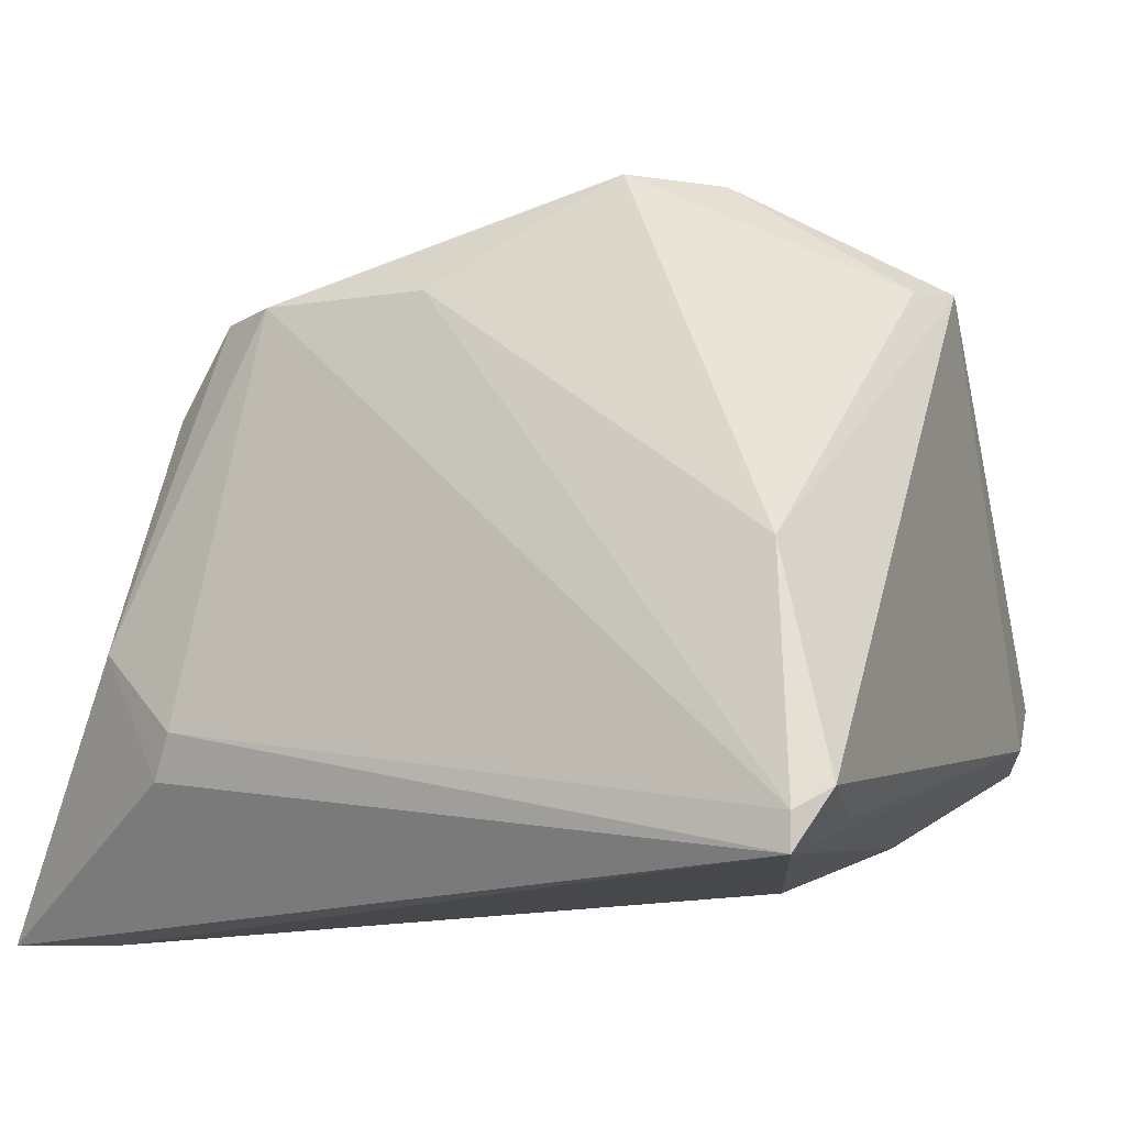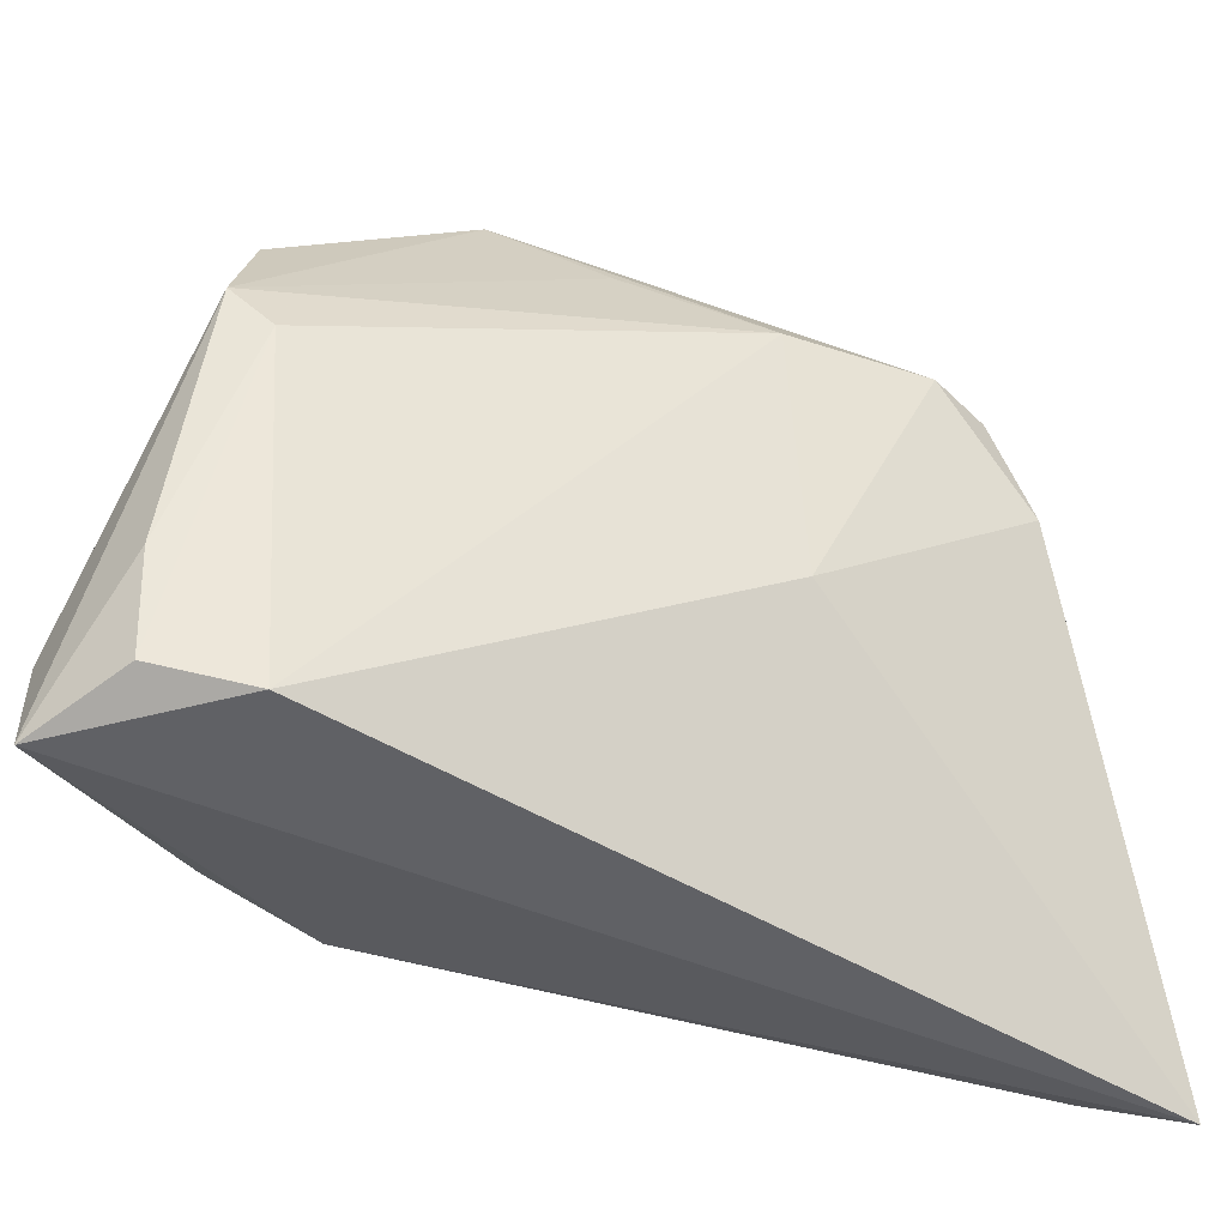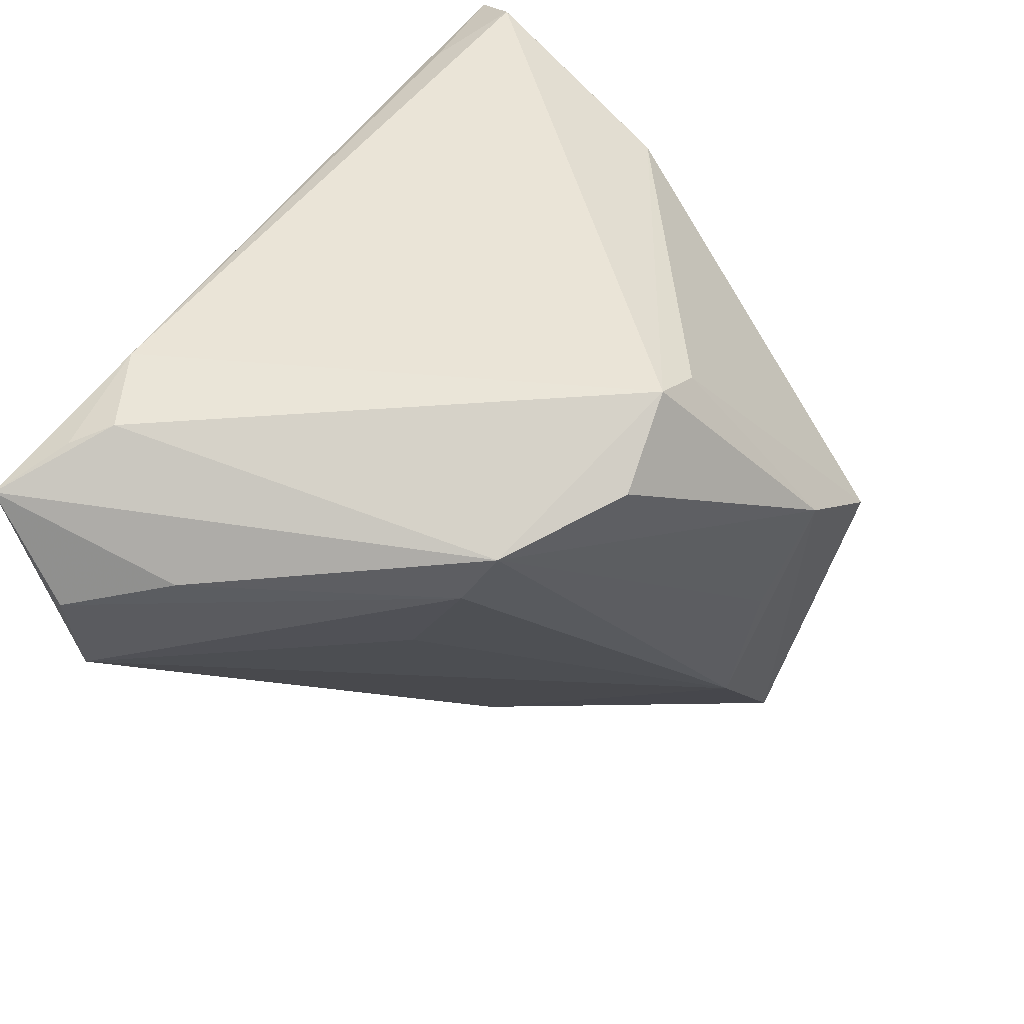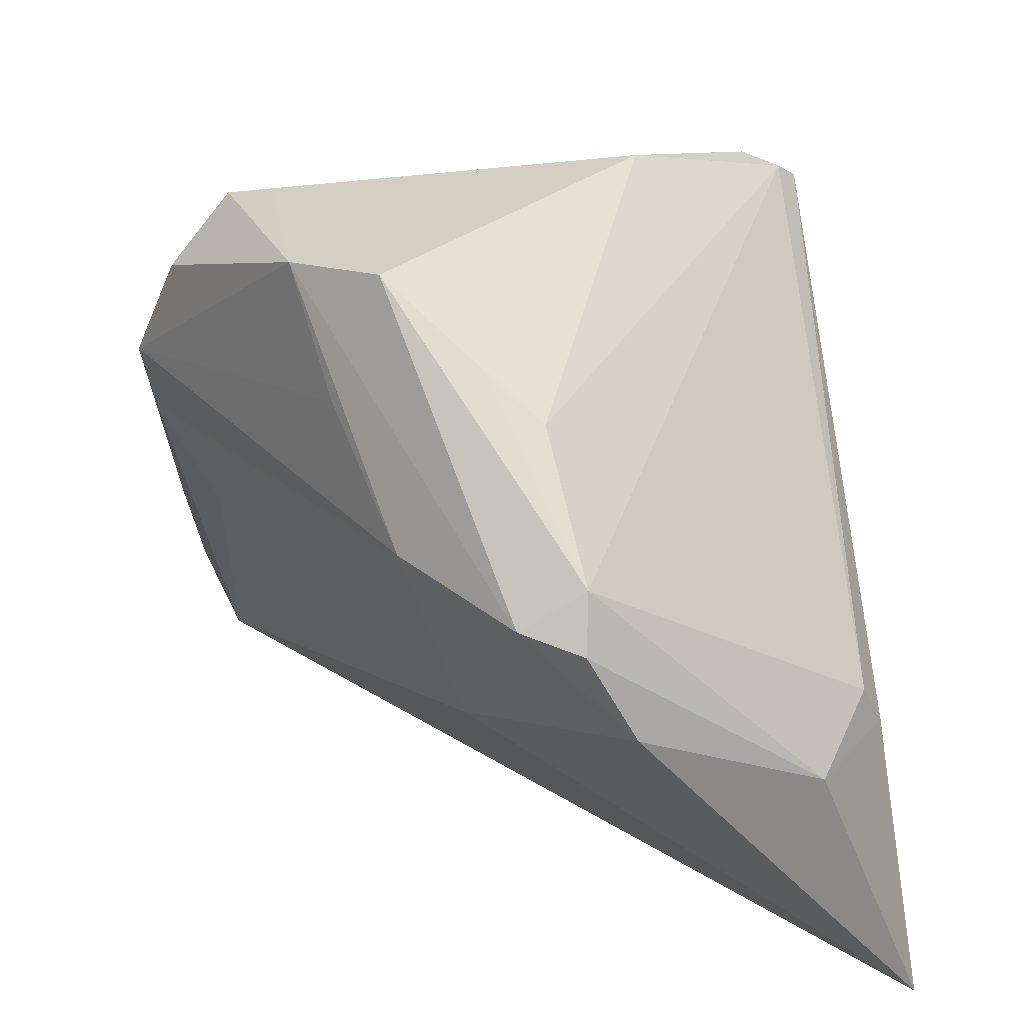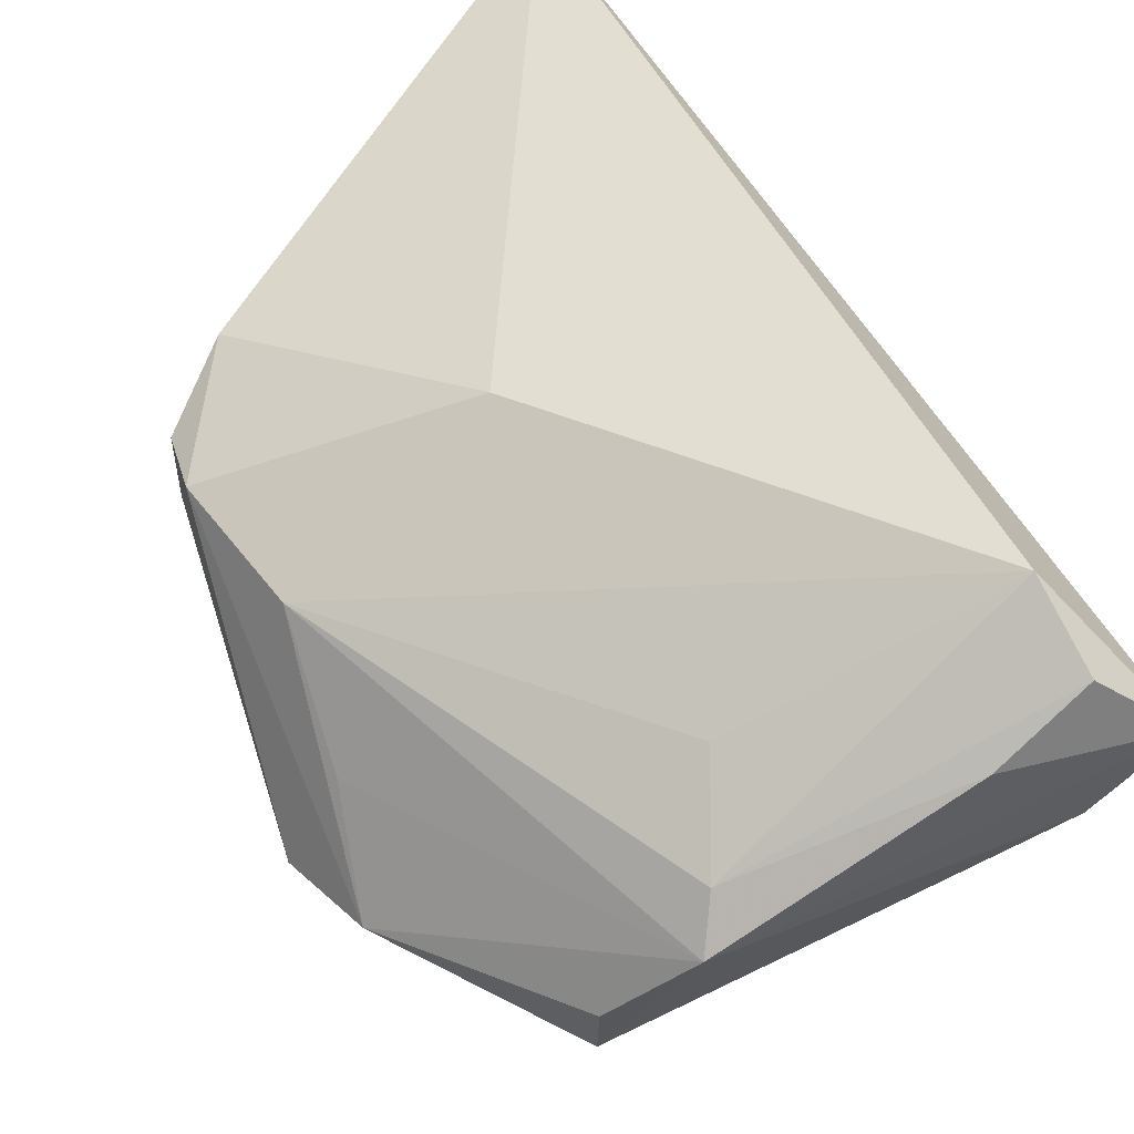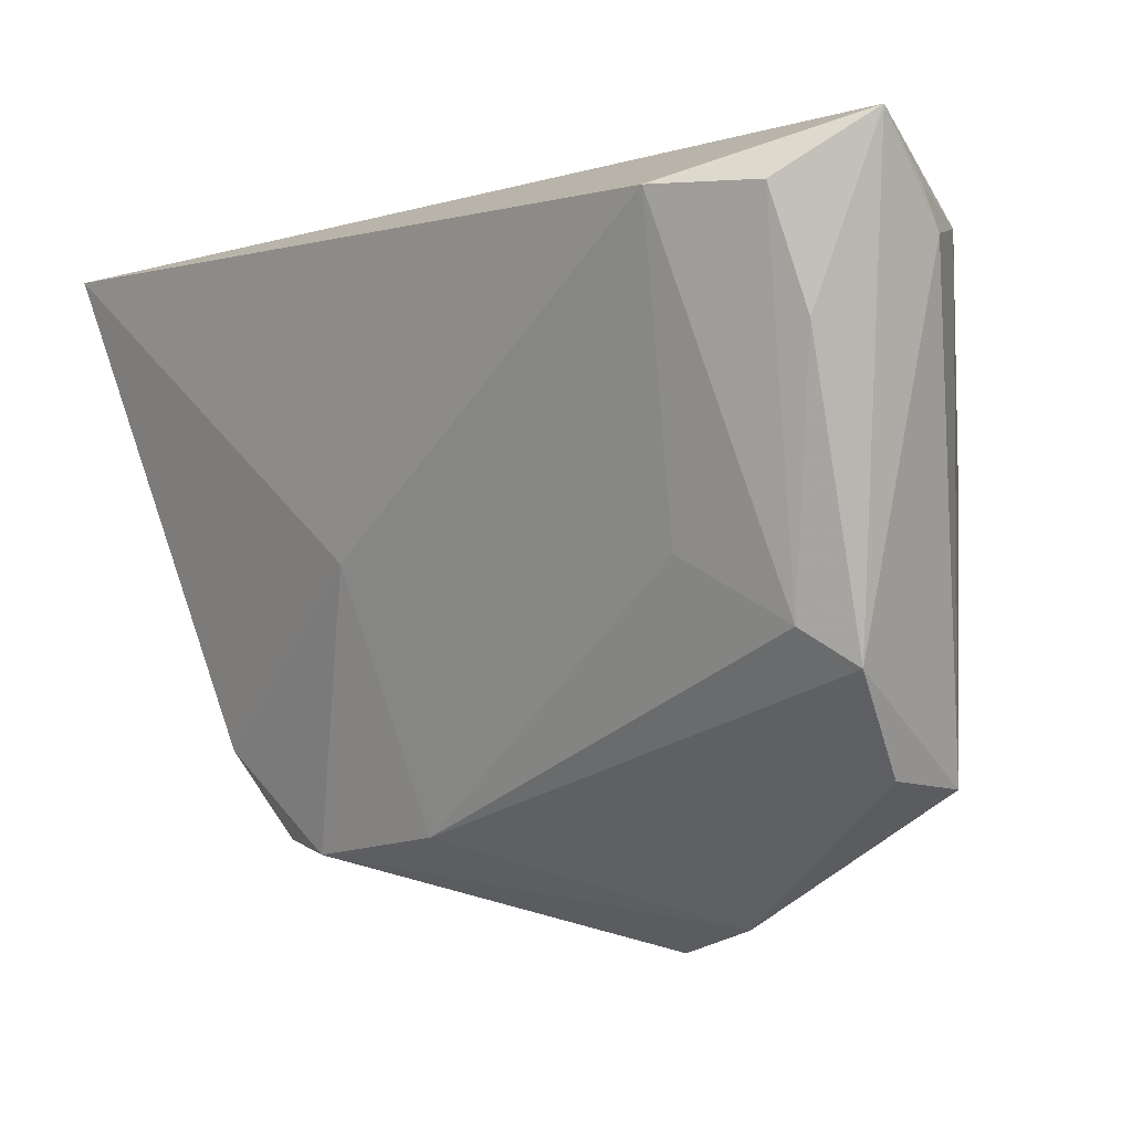
<metadata>
{"format":"obj","ext":"obj","renderer":"f3d","projection":"perspective","resolution":1024,"background":"white","views":[{"elev":36.8,"azim":-154.0,"up":"+Z"},{"elev":-47.6,"azim":14.3,"up":"+Z"},{"elev":-52.0,"azim":-72.1,"up":"+Y"},{"elev":49.0,"azim":82.3,"up":"+Z"},{"elev":-68.9,"azim":133.5,"up":"+Y"},{"elev":-75.1,"azim":-161.8,"up":"+Y"}]}
</metadata>
<code>
v 0.04099 0.03683 -0.03508
v -0.02461 0.0023 -0.03029
v 0.03683 0.006632 0.009189
v 0.03411 0.0258 -0.004379
v 0.02361 0.03219 -0.005008
v 0.01318 0.001309 0.02693
v -0.02709 -0.03472 -0.0218
v -0.03915 -0.02626 -0.02346
v -0.01102 -0.02991 -0.005849
v -2.744e-05 -0.0123 0.03508
v -0.00589 0.01951 -0.02585
v -0.03806 0.0302 0.01259
v 0.03355 0.002157 0.01812
v -0.006773 -0.02035 0.03141
v 0.004496 -0.01769 0.02364
v 0.0302 -0.003632 0.01855
v -0.02703 -0.03325 -0.03291
v -0.03876 0.03097 0.01195
v -0.02722 0.01663 0.02293
v -0.0375 0.03683 0.009032
v -0.02509 -0.02114 0.02469
v -0.03648 0.03465 0.01143
v -0.0386 0.02634 0.004633
v 0.02417 0.03423 -0.009536
v 0.01854 -0.007351 -0.008319
v -0.02267 -0.03214 0.0177
v 0.02888 0.002942 0.02178
v -0.02281 -0.03683 0.006098
v -0.01872 -0.03548 0.001455
v 0.01838 -0.0132 0.01685
v -0.03761 -0.02923 -0.03508
v 0.00834 -0.003845 0.03004
v -0.03297 -0.00504 -0.02713
v -0.0389 -0.02679 -0.02783
v 0.03113 0.03417 -0.03315
v -0.01778 -0.03001 -0.03508
v -0.04099 -0.01852 -0.02209
v -0.02756 -0.02565 0.0225
f 2 1 31
f 31 1 36
f 20 24 1
f 38 37 8
f 10 19 21
f 21 19 38
f 38 19 18
f 22 20 18
f 18 37 38
f 25 36 1
f 1 2 35
f 35 20 1
f 33 2 31
f 33 20 2
f 31 37 33
f 37 20 33
f 34 37 31
f 31 8 34
f 34 8 37
f 12 19 22
f 22 18 12
f 12 18 19
f 23 20 37
f 37 18 23
f 23 18 20
f 3 25 1
f 16 25 3
f 3 13 16
f 31 36 17
f 29 17 36
f 10 16 27
f 16 13 27
f 2 20 11
f 11 35 2
f 20 35 11
f 13 3 4
f 4 27 13
f 1 24 4
f 4 3 1
f 30 25 16
f 36 25 30
f 17 29 7
f 31 17 7
f 22 19 6
f 6 27 22
f 5 4 24
f 27 4 5
f 22 27 5
f 5 20 22
f 24 20 5
f 9 29 36
f 36 30 9
f 9 30 29
f 14 16 10
f 14 30 16
f 10 21 14
f 14 21 38
f 10 27 32
f 27 6 32
f 32 19 10
f 32 6 19
f 29 30 28
f 28 7 29
f 38 8 28
f 28 8 31
f 31 7 28
f 30 14 15
f 15 28 30
f 14 28 15
f 26 14 38
f 38 28 26
f 26 28 14

</code>
